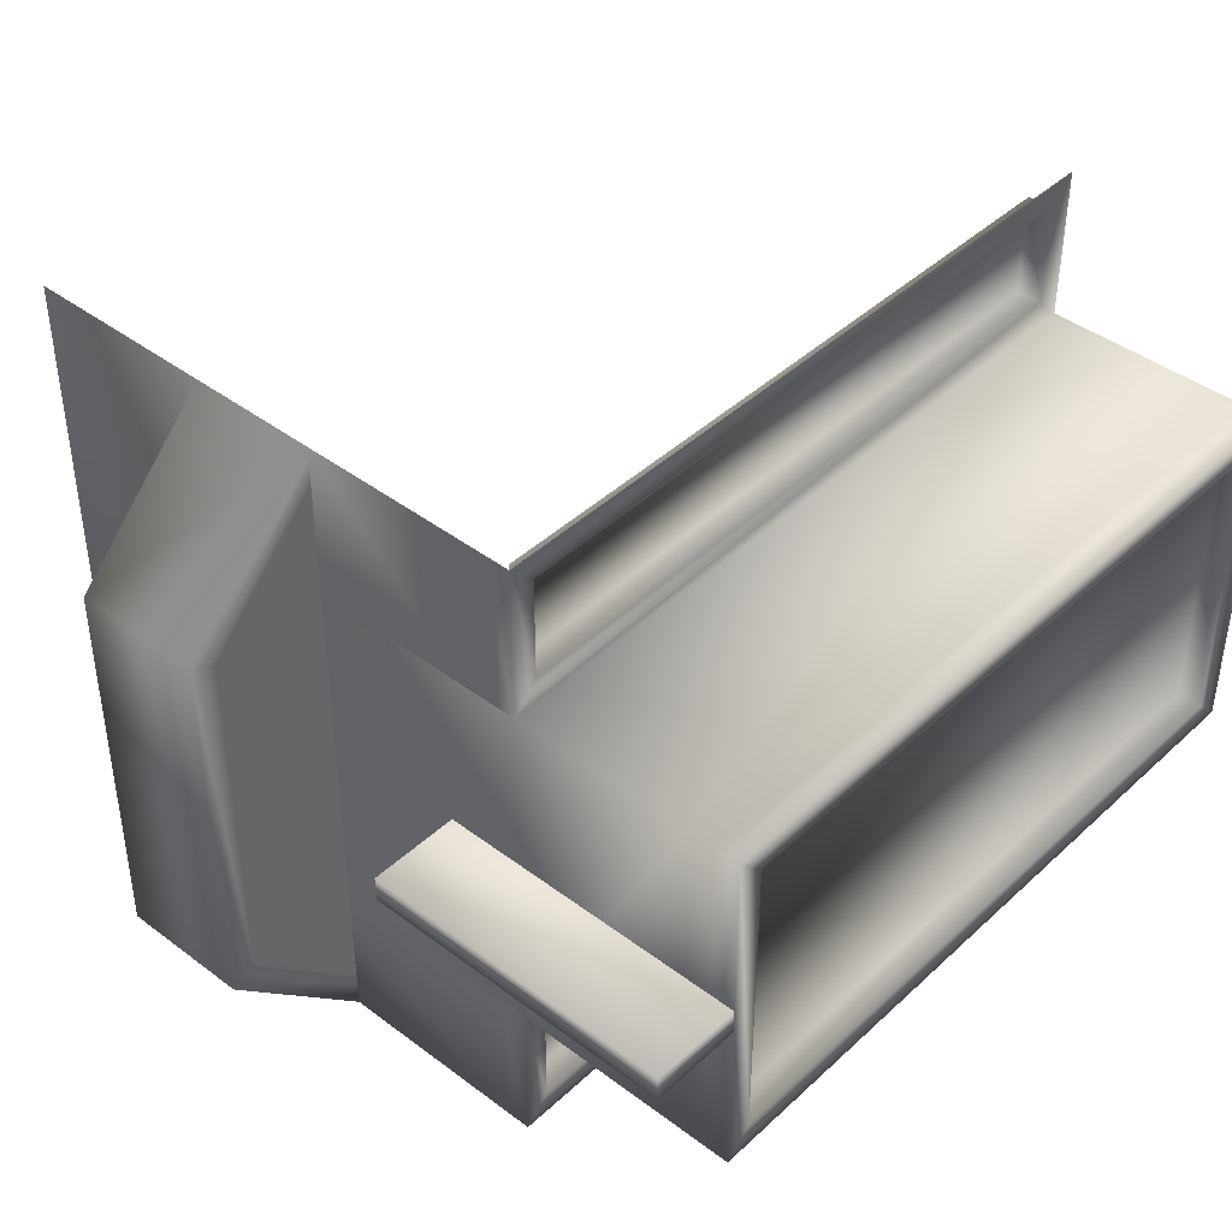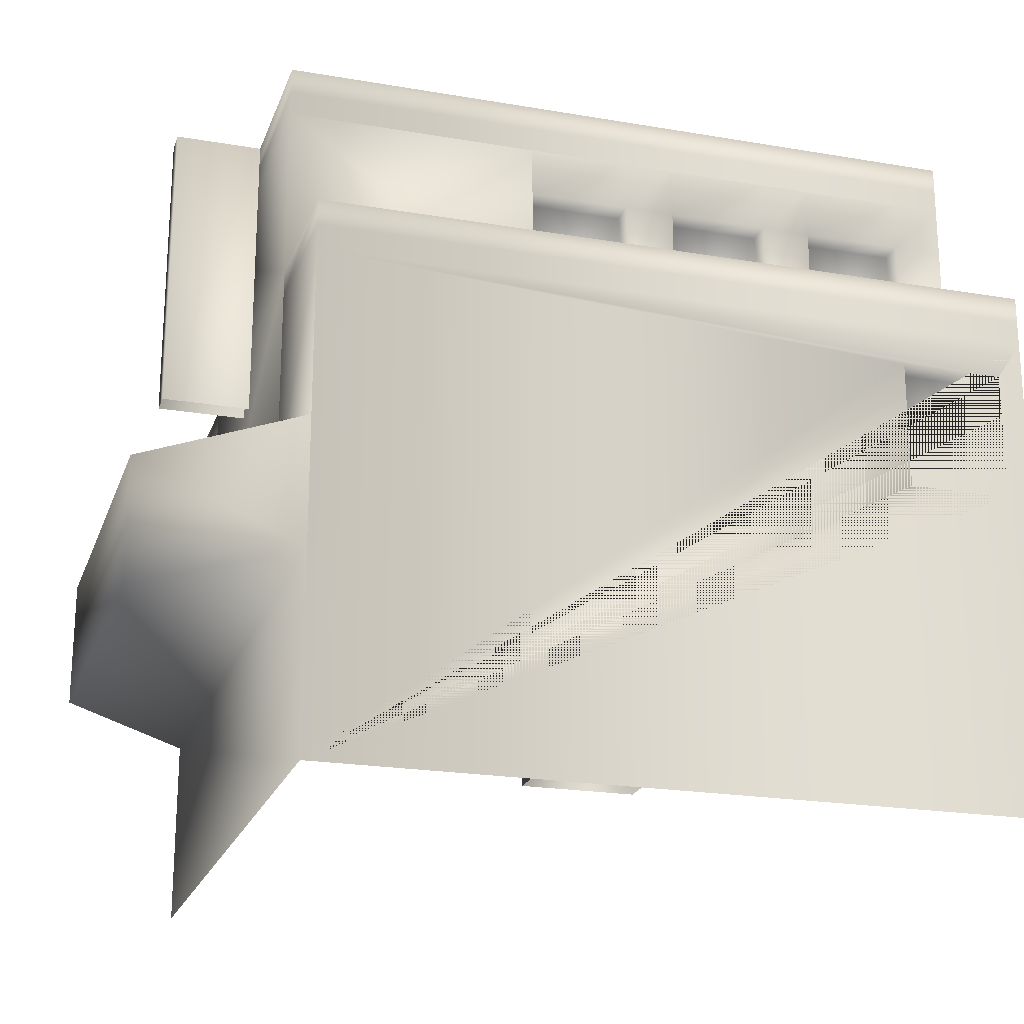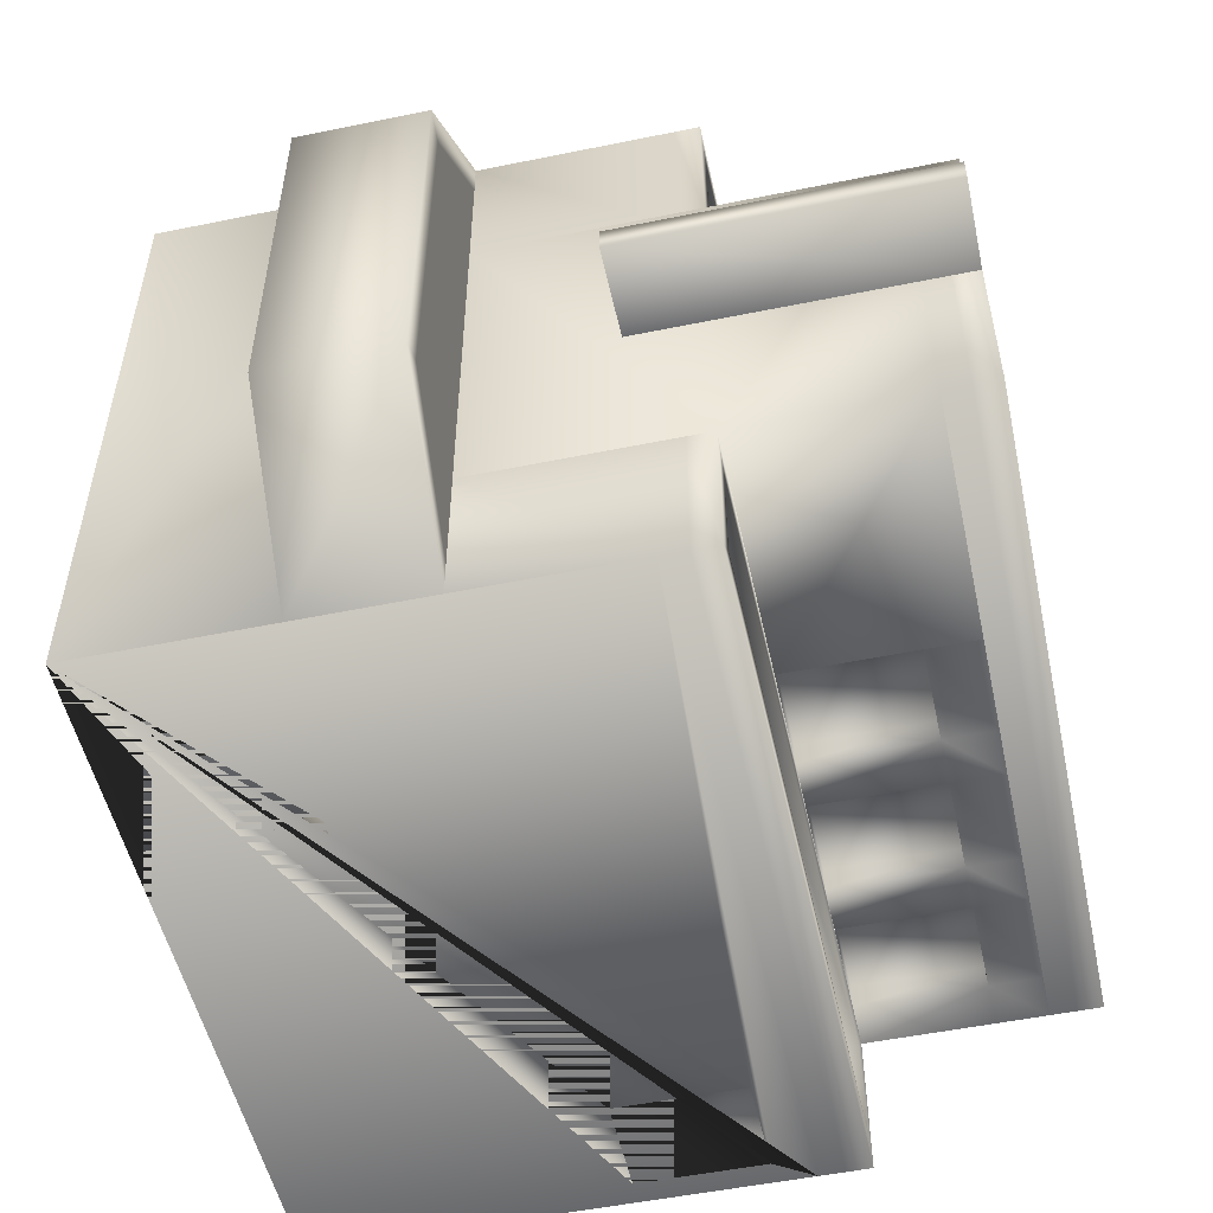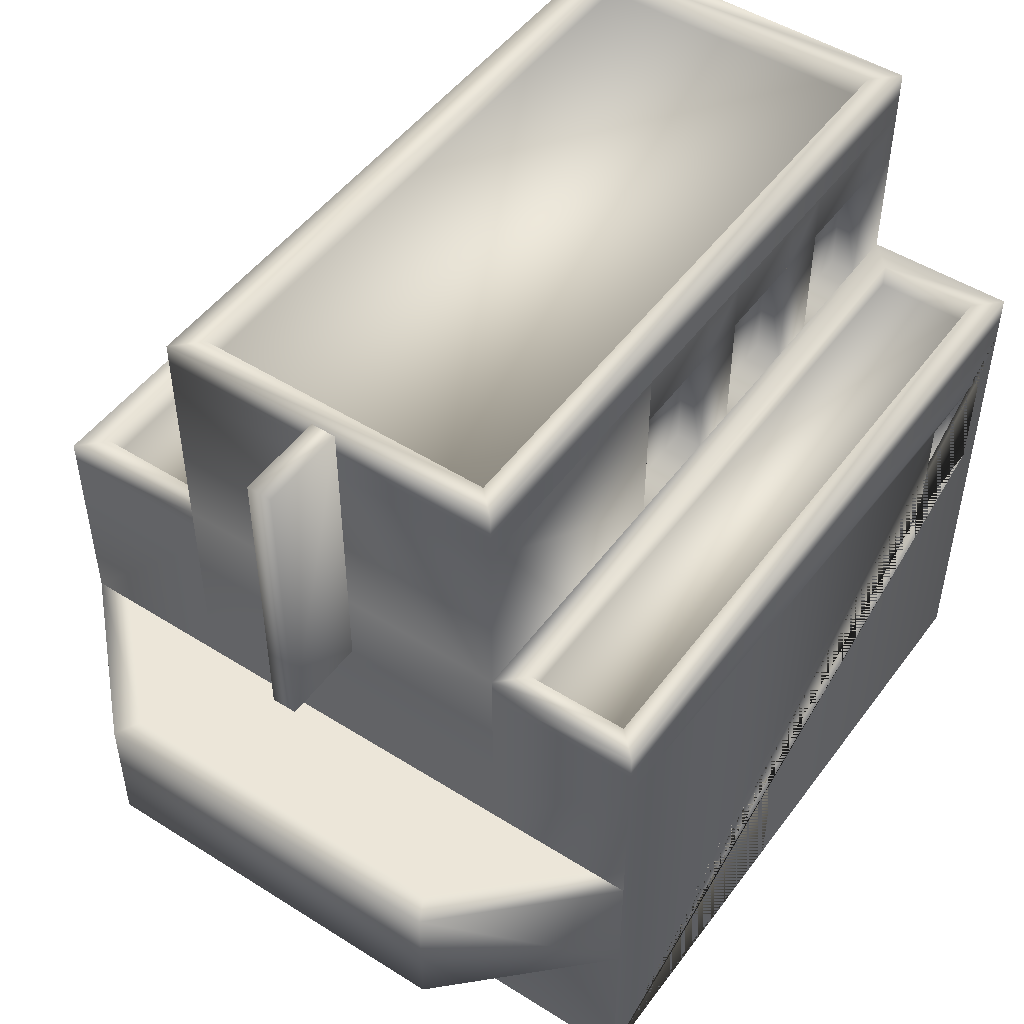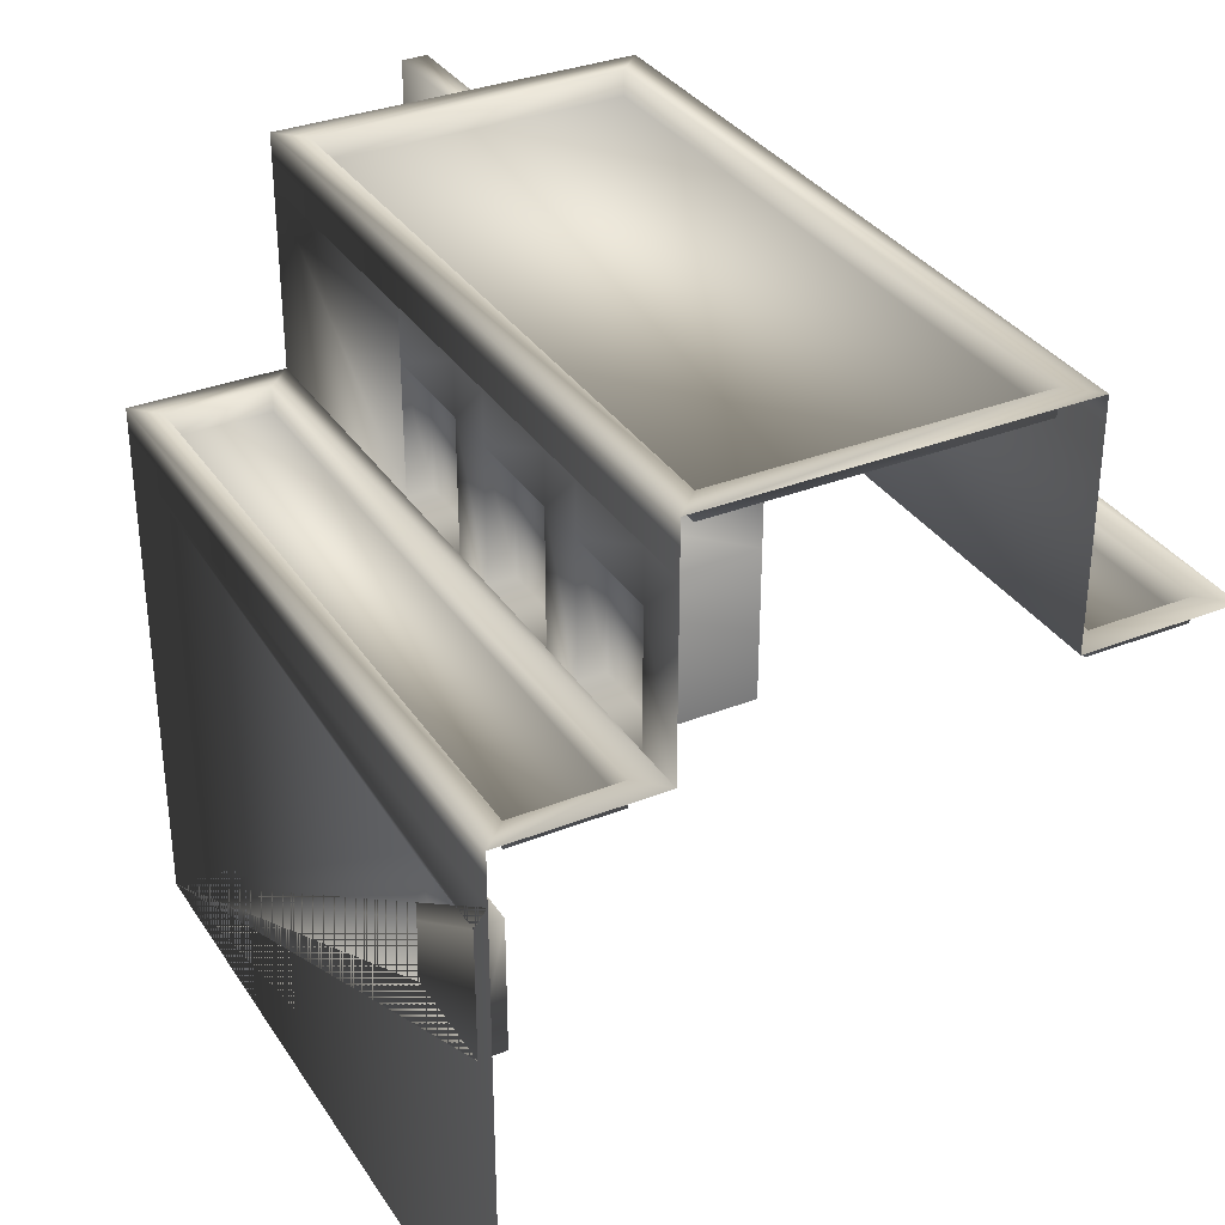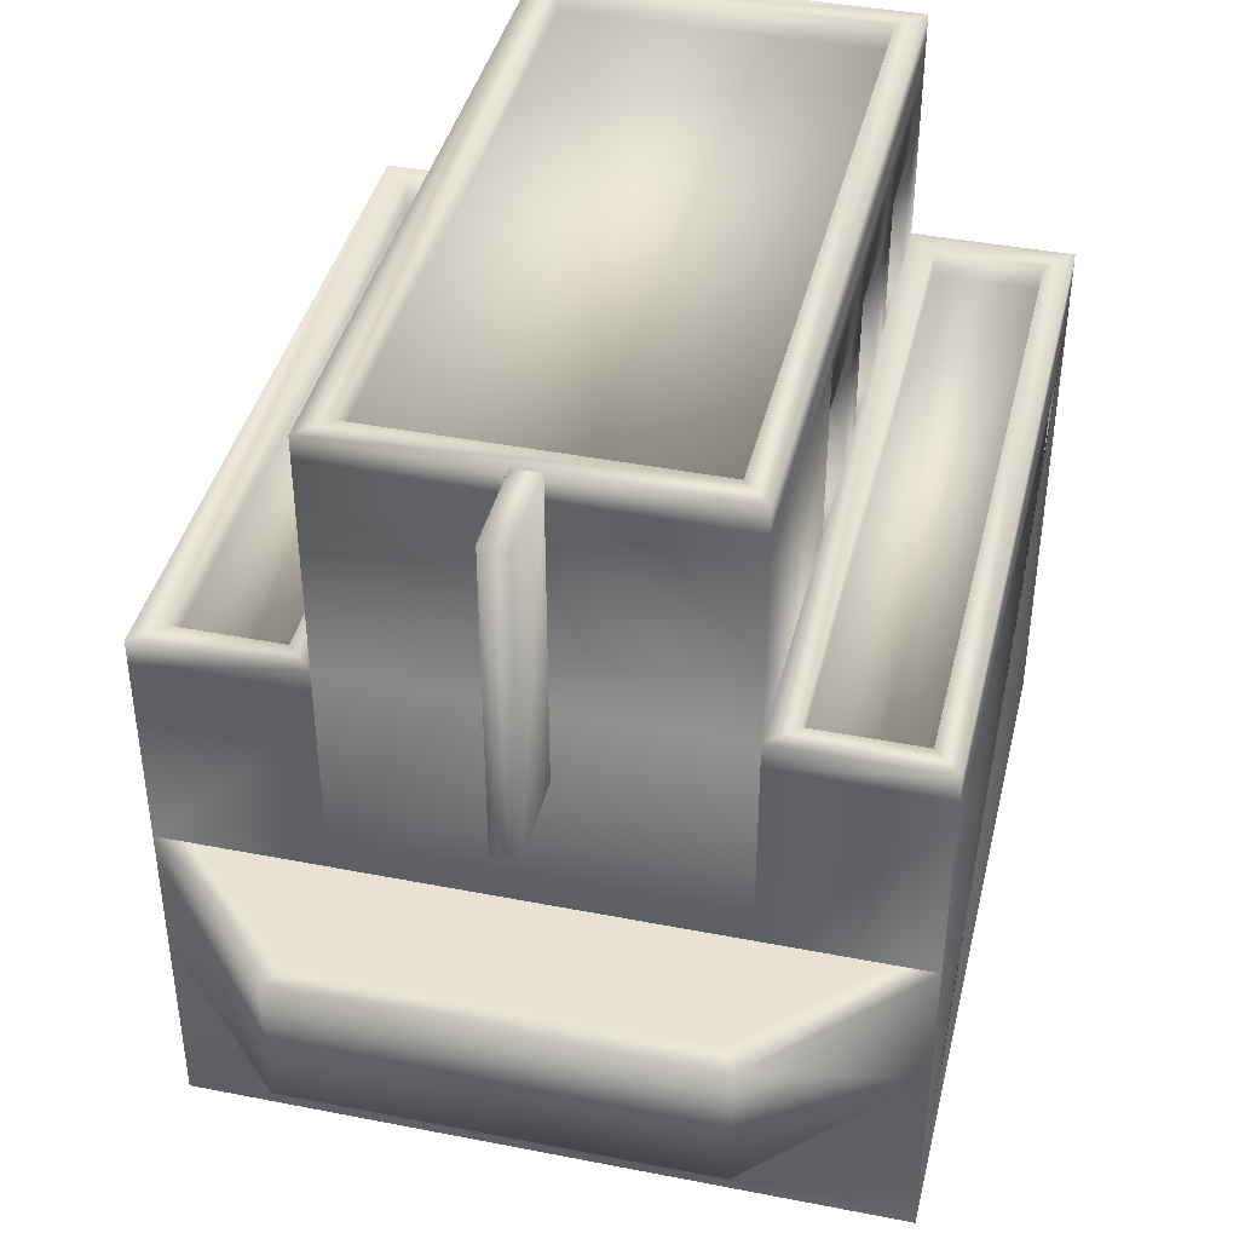
<metadata>
{"format":"obj","ext":"obj","renderer":"f3d","projection":"perspective","resolution":1024,"background":"white","views":[{"elev":42.2,"azim":132.1,"up":"+Z"},{"elev":-21.5,"azim":163.2,"up":"+Y"},{"elev":-52.5,"azim":102.4,"up":"+Z"},{"elev":49.3,"azim":125.0,"up":"+Y"},{"elev":33.5,"azim":-118.4,"up":"+Y"},{"elev":40.9,"azim":103.4,"up":"+Y"}]}
</metadata>
<code>
o 1553.009
v 60 -2e-05 -60
v 44 -2e-05 -60
v 44 13 -60
v 36 13 -60
v 36 -2e-05 -60
v 4 -2e-05 -60
v 4 38 -60
v 6 35 -60
v 6 25 -60
v 14 25 -60
v 14 35 -60
v 60 38 -60
v 60 25 -60
v 60 15 -60
v 6 42 -58
v 6 42 -50
v 6 40 -50
v 6 40 -58
v 60 60 -48
v 4 60 -48
v 6 60 -46
v 58 60 -46
v 6 60 -22
v 6 58 -22
v 6 58 -46
v 4 60 -20
v 60 58 -48
v 60 60 -20
v 60 58 -20
v 71 25 -49
v 71 15 -49
v 60 15 -8
v 60 -4e-06 -8
v 4 40 -60
v 4 42 -60
v 60 42 -60
v 60 40 -60
v 4 58 -48
v 60 56 -20
v 4 56 -20
v 4 42 -20
v 60 42 -20
v 58 42 -10
v 58 42 -18
v 58 40 -18
v 58 40 -10
v 58 60 -22
v 58 58 -22
v 58 58 -46
v 58 42 -58
v 58 42 -50
v 60 42 -48
v 4 42 -48
v 58 40 -58
v 58 40 -50
v 6 42 -18
v 6 42 -10
v 4 42 -8
v 60 42 -8
v 6 40 -18
v 6 40 -10
v 71 25 -19
v 71 15 -19
v 60 25 -8
v 60 25 -57
v 60 25 -11
v 69 25 -20
v 69 25 -48
v 4 58 -20
v 4 56 -48
v 60 56 -48
v 40 42 -48
v 40 52 -48
v 40 56 -48
v 67 36 -35
v 60 36 -35
v 60 60 -35
v 67 60 -35
v 44 -1.6e-05 -58
v 44 13 -58
v 36 13 -58
v 36 -1.6e-05 -58
v 6 35 -58
v 6 25 -58
v 14 35 -58
v 14 25 -58
v 67 60 -33
v 67 36 -33
v 60 60 -33
v 60 36 -33
v 40 42 -46
v 40 52 -46
v 32 52 -48
v 32 42 -48
v 28 42 -48
v 28 52 -48
v 16 42 -48
v 8 42 -48
v 8 42 -46
v 16 42 -46
v 20 52 -48
v 20 42 -48
v 16 52 -48
v 28 52 -46
v 20 52 -46
v 8 52 -48
v 4 52 -48
v 16 56 -48
v 20 56 -48
v 28 56 -48
v 32 56 -48
v 8 56 -48
v 32 42 -46
v 32 52 -46
v 28 42 -46
v 20 42 -46
v 16 52 -46
v 8 52 -46
v 60 40 -8
v 60 40 -20
v 60 38 -8
v 60 38 -20
v 60 40 -48
v 60 38 -48
v 60 25 -20
v 60 25 -48
f 1 2 3 4 5 6 7 8 9 10 11 12 13 14
f 15 16 17 18
f 19 20 21 22
f 21 23 24 25
f 20 26 23 21
f 27 19 28 29
f 14 13 30 31
f 1 14 32 33
f 34 35 36 37
f 38 20 19 27
f 39 40 41 42
f 43 44 45 46
f 22 47 28 19
f 26 28 47 23
f 48 49 25 24
f 47 22 49 48
f 22 21 25 49
f 23 47 48 24
f 15 50 36 35
f 50 51 52 36
f 51 16 53 52
f 16 15 35 53
f 54 18 17 55
f 51 50 54 55
f 16 51 55 17
f 50 15 18 54
f 56 44 42 41
f 43 57 58 59
f 57 56 41 58
f 44 43 59 42
f 60 61 46 45
f 57 43 46 61
f 44 56 60 45
f 56 57 61 60
f 31 30 62 63
f 32 14 31 63
f 64 32 63 62
f 65 66 67 68
f 7 34 37 12
f 28 26 69 29
f 70 38 27 71
f 71 27 29 39
f 52 71 39 42
f 72 73 74 71 52
f 29 69 40 39
f 75 76 77 78
f 3 2 79 80
f 4 3 80 81
f 5 4 81 82
f 81 80 79 82
f 12 11 8 7
f 9 8 83 84
f 85 86 84 83
f 11 10 86 85
f 8 11 85 83
f 10 9 84 86
f 75 78 87 88
f 88 87 89 90
f 77 89 87 78
f 73 72 91 92
f 93 94 95 96
f 97 98 99 100
f 101 102 97 103
f 101 96 104 105
f 106 98 53 107
f 101 103 108 109
f 93 96 110 111
f 103 106 112 108
f 96 101 109 110
f 106 107 70 112
f 73 93 111 74
f 92 91 113 114
f 104 115 116 105
f 117 100 99 118
f 93 73 92 114
f 95 102 116 115
f 98 106 118 99
f 72 94 113 91
f 103 97 100 117
f 102 101 105 116
f 106 103 117 118
f 96 95 115 104
f 94 93 114 113
f 68 67 62 30
f 65 68 30 13
f 67 66 64 62
f 42 59 119 120
f 119 121 122 120
f 123 124 12 37
f 36 52 123 37
f 122 121 64 125
f 12 124 126 13
f 52 42 125 126

</code>
